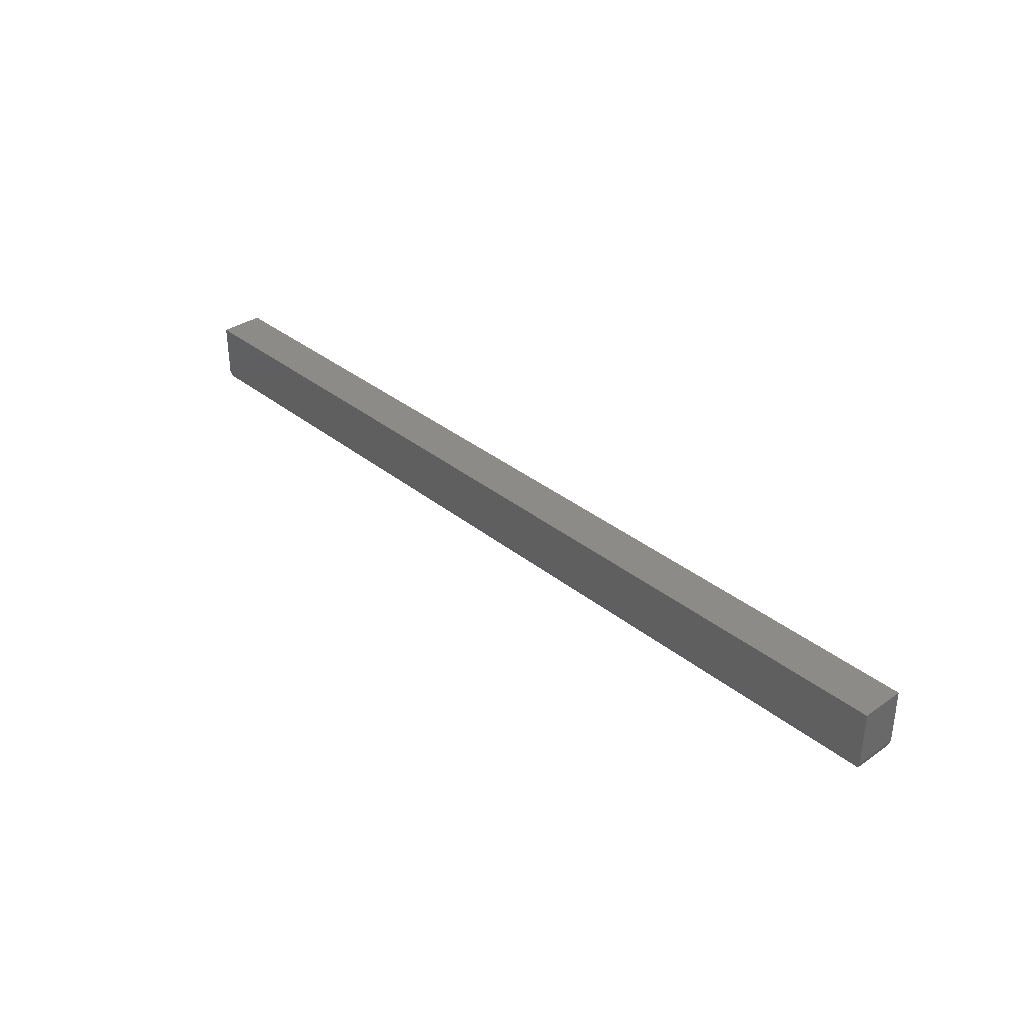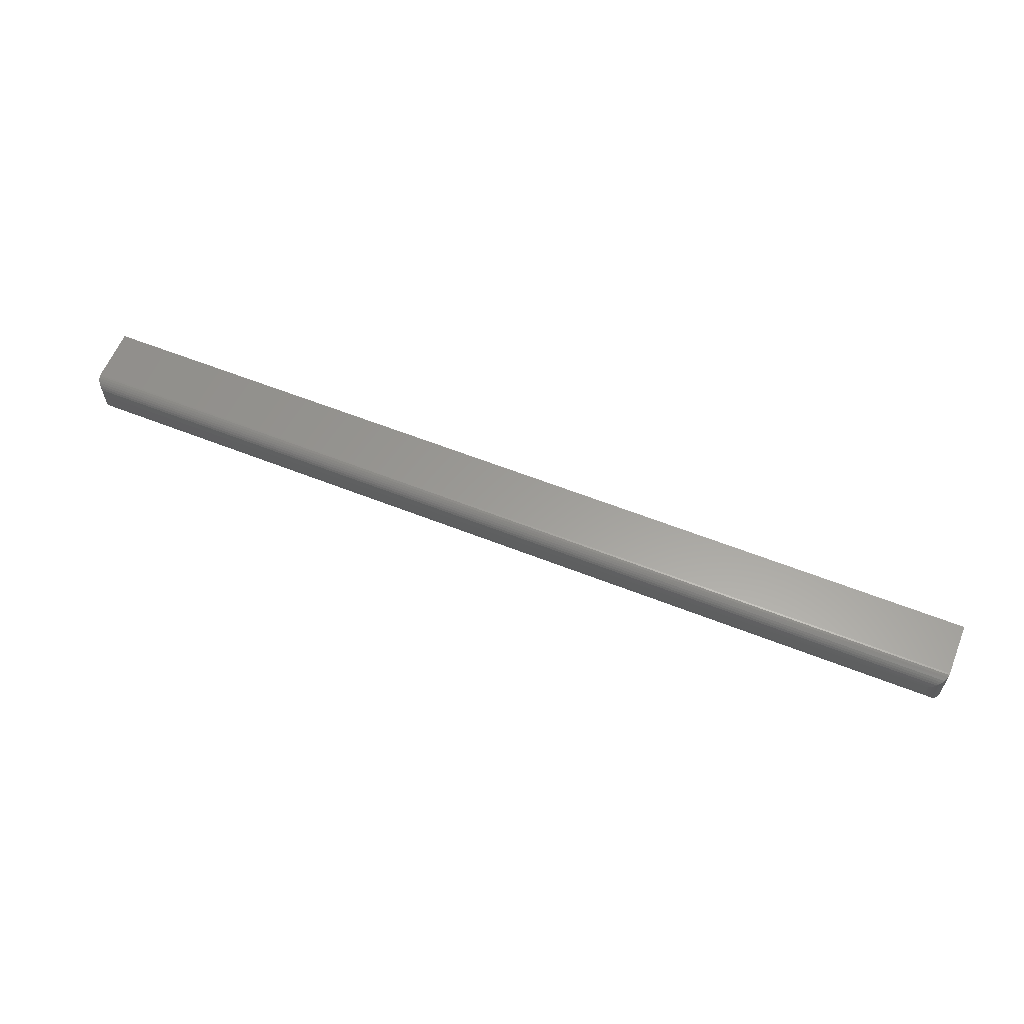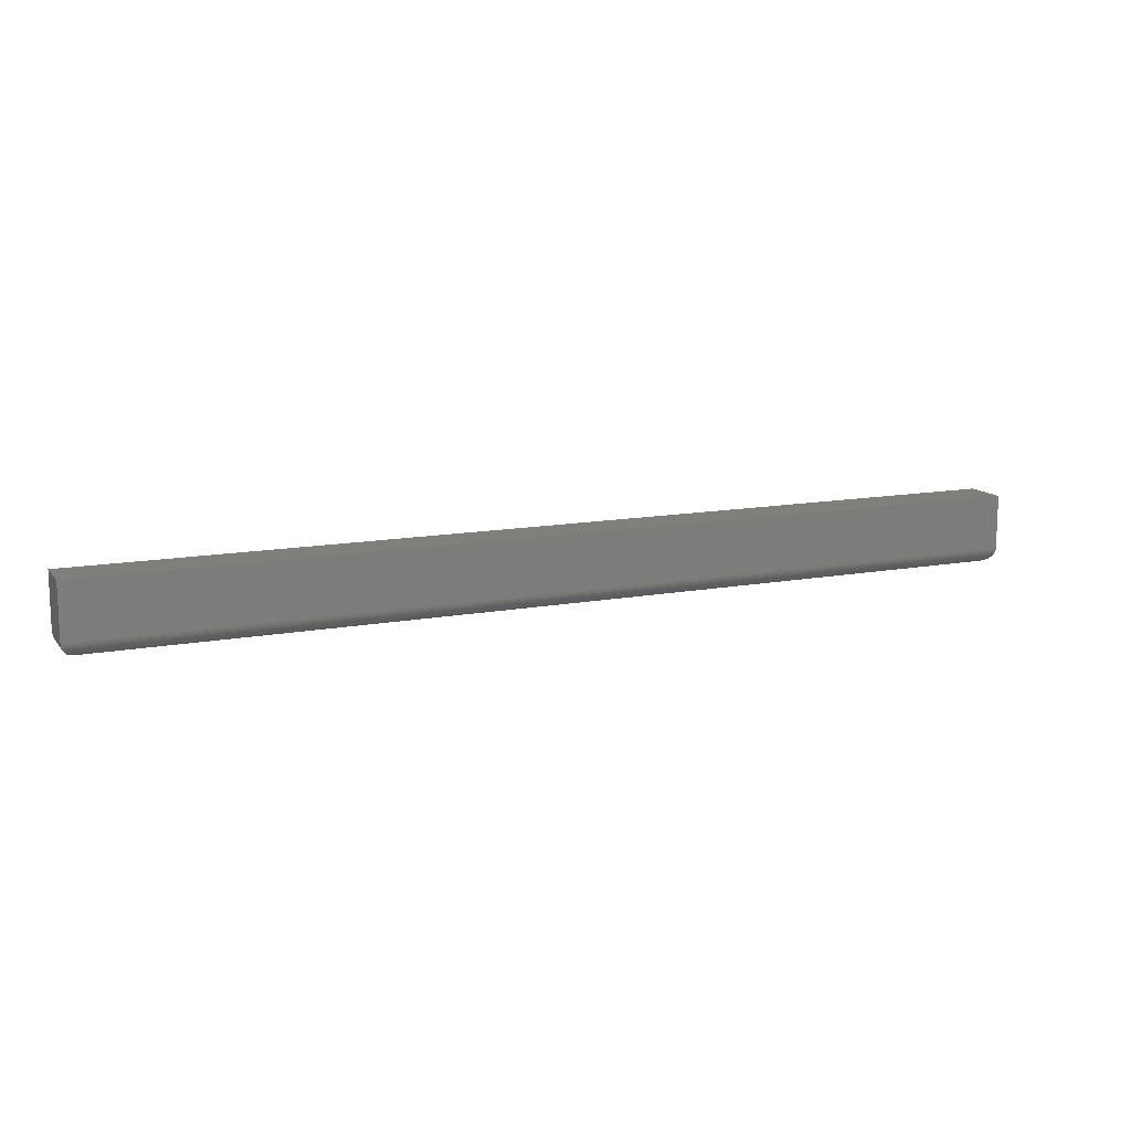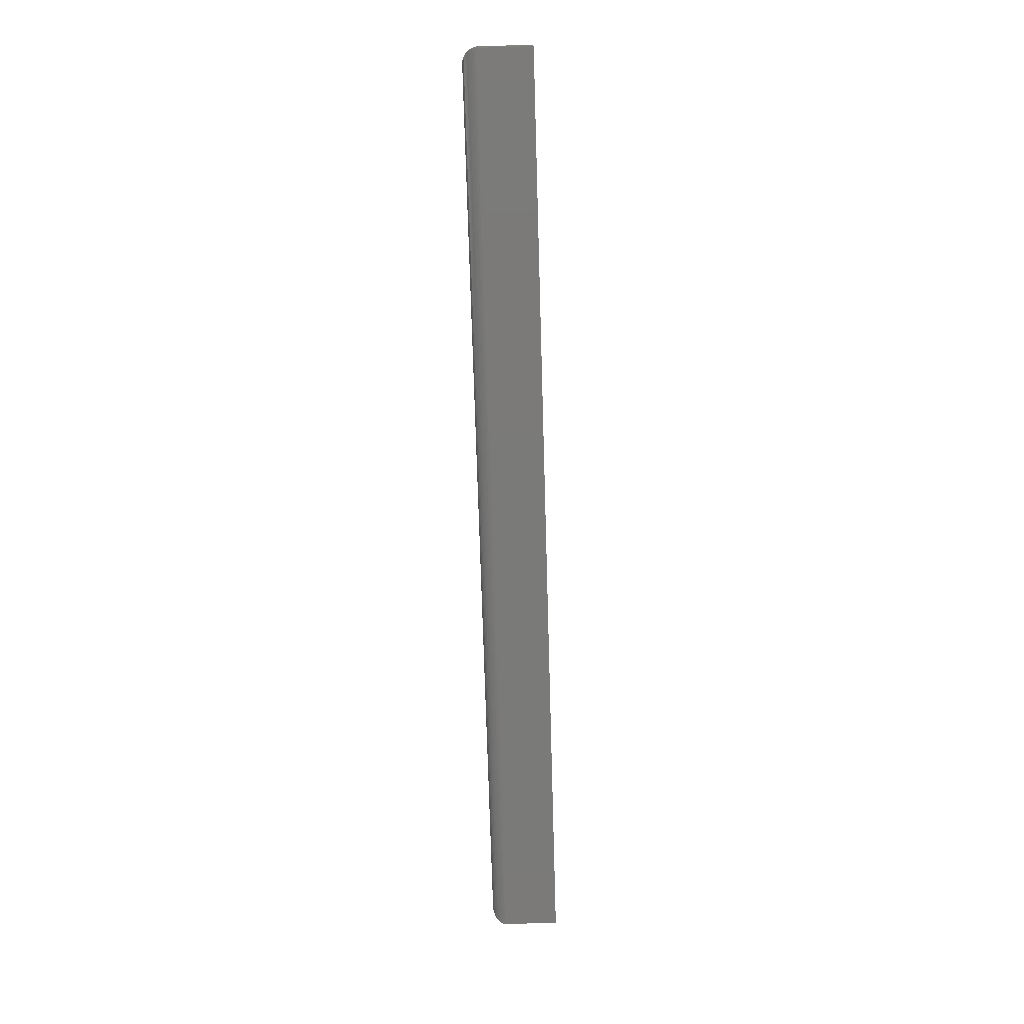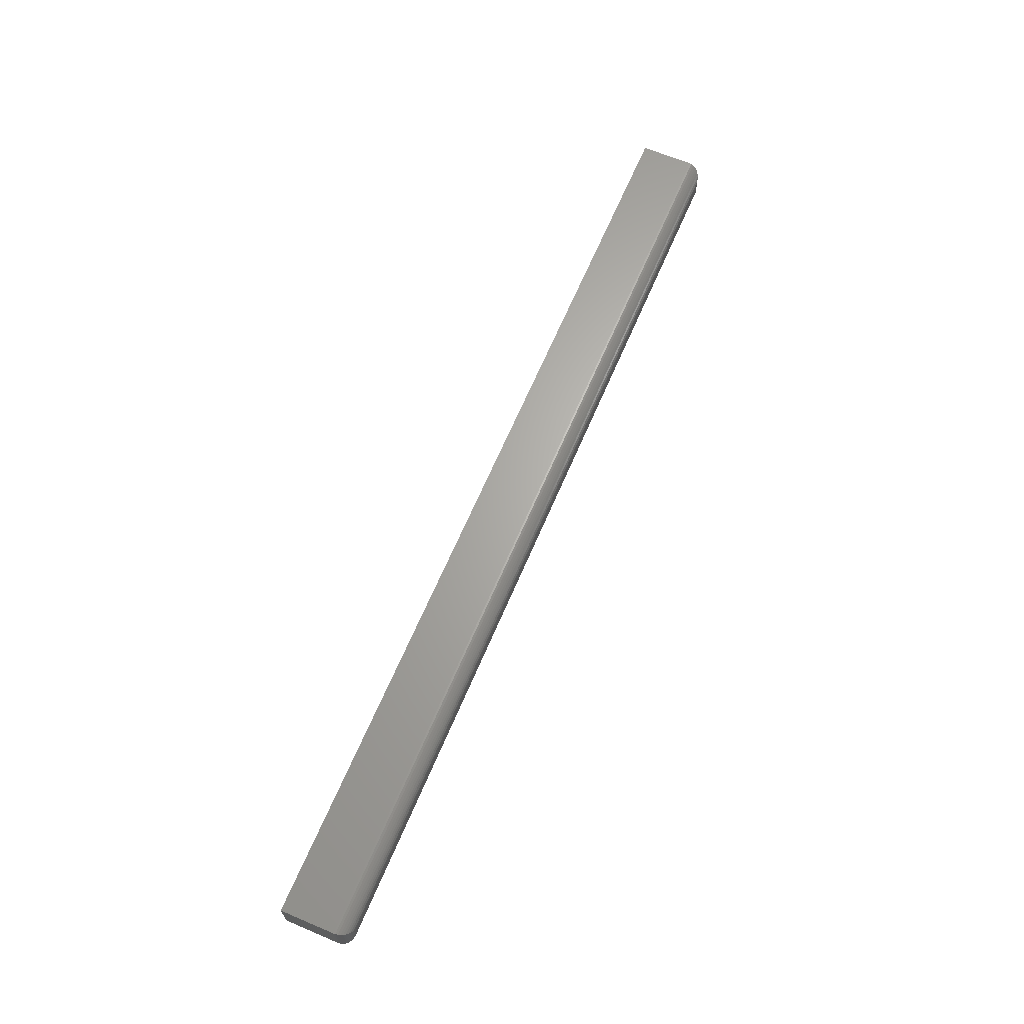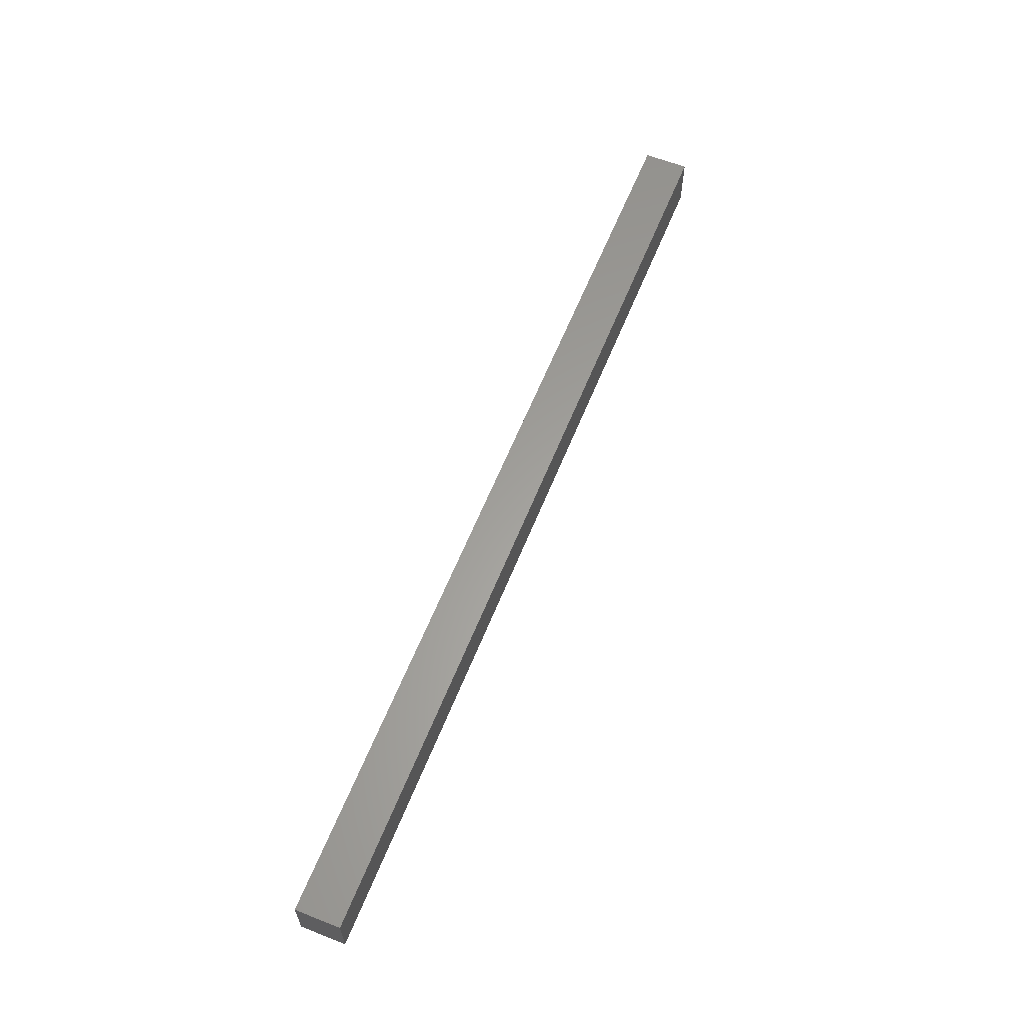
<metadata>
{"format":"stl","ext":"stl","renderer":"f3d","projection":"perspective","resolution":1024,"background":"white","views":[{"elev":34.5,"azim":47.0,"up":"+Z"},{"elev":60.4,"azim":-158.0,"up":"+Y"},{"elev":12.9,"azim":-23.3,"up":"+Z"},{"elev":-73.3,"azim":-88.3,"up":"+Y"},{"elev":65.3,"azim":113.0,"up":"+Y"},{"elev":61.4,"azim":-68.1,"up":"+Z"}]}
</metadata>
<code>
# stl→obj: 44 verts, 84 faces
v -0.2344 -0.04688 0.5391
v 0.75 -0.04688 0.5391
v -0.2344 -0.04688 0.596
v 0.75 -0.04688 0.596
v -0.2344 1.735e-18 0.5391
v -0.2344 8.053e-18 0.596
v 0.75 5.464e-17 0.5391
v 0.75 6.27e-17 0.596
v -0.2188 -0.03125 0.5234
v -0.2188 -0.01562 0.5234
v 0.7344 -0.03125 0.5234
v 0.7344 -0.01562 0.5234
v -0.2224 -0.01195 0.5239
v 0.738 -0.01195 0.5239
v -0.2328 -0.001535 0.5323
v 0.7472 -0.002811 0.5301
v -0.2316 -0.002811 0.5301
v 0.7456 -0.004419 0.5282
v -0.23 -0.004419 0.5282
v 0.7437 -0.006313 0.5265
v -0.2281 -0.006313 0.5265
v 0.7416 -0.008436 0.5252
v -0.2259 -0.008436 0.5252
v -0.2343 -0.0001198 0.5371
v 0.7499 -0.0001198 0.5371
v -0.2337 -0.0006303 0.5347
v 0.7494 -0.0006303 0.5347
v 0.7485 -0.001535 0.5323
v -0.2224 -0.03492 0.5239
v -0.2259 -0.03844 0.5252
v -0.2281 -0.04056 0.5265
v -0.23 -0.04246 0.5282
v -0.2316 -0.04406 0.5301
v -0.2328 -0.04534 0.5323
v -0.2343 -0.04676 0.5371
v -0.2337 -0.04624 0.5347
v 0.738 -0.03492 0.5239
v 0.7416 -0.03844 0.5252
v 0.7437 -0.04056 0.5265
v 0.7456 -0.04246 0.5282
v 0.7472 -0.04406 0.5301
v 0.7485 -0.04534 0.5323
v 0.7499 -0.04676 0.5371
v 0.7494 -0.04624 0.5347
f 1 2 3
f 3 2 4
f 5 6 7
f 7 6 8
f 3 6 1
f 1 6 5
f 2 7 4
f 4 7 8
f 9 10 11
f 11 10 12
f 12 13 14
f 12 10 13
f 15 16 17
f 17 16 18
f 17 18 19
f 19 18 20
f 19 20 21
f 21 20 22
f 21 22 23
f 23 22 14
f 23 14 13
f 5 7 24
f 24 7 25
f 24 25 26
f 26 25 27
f 26 27 15
f 15 27 28
f 15 28 16
f 10 29 13
f 10 9 29
f 13 29 30
f 13 30 23
f 23 30 31
f 23 31 21
f 21 31 32
f 21 32 19
f 19 32 33
f 19 33 17
f 17 33 34
f 1 5 35
f 35 5 24
f 35 24 36
f 36 24 26
f 36 26 34
f 34 26 15
f 34 15 17
f 9 37 29
f 9 11 37
f 29 37 38
f 29 38 30
f 30 38 39
f 30 39 31
f 31 39 40
f 31 40 32
f 32 40 41
f 32 41 33
f 33 41 42
f 2 1 43
f 43 1 35
f 43 35 44
f 44 35 36
f 44 36 42
f 42 36 34
f 42 34 33
f 11 14 37
f 11 12 14
f 28 41 16
f 16 41 40
f 16 40 18
f 18 40 39
f 18 39 20
f 20 39 38
f 20 38 22
f 22 38 37
f 22 37 14
f 7 2 25
f 25 2 43
f 25 43 27
f 27 43 44
f 27 44 28
f 28 44 42
f 28 42 41
f 4 8 3
f 3 8 6

</code>
